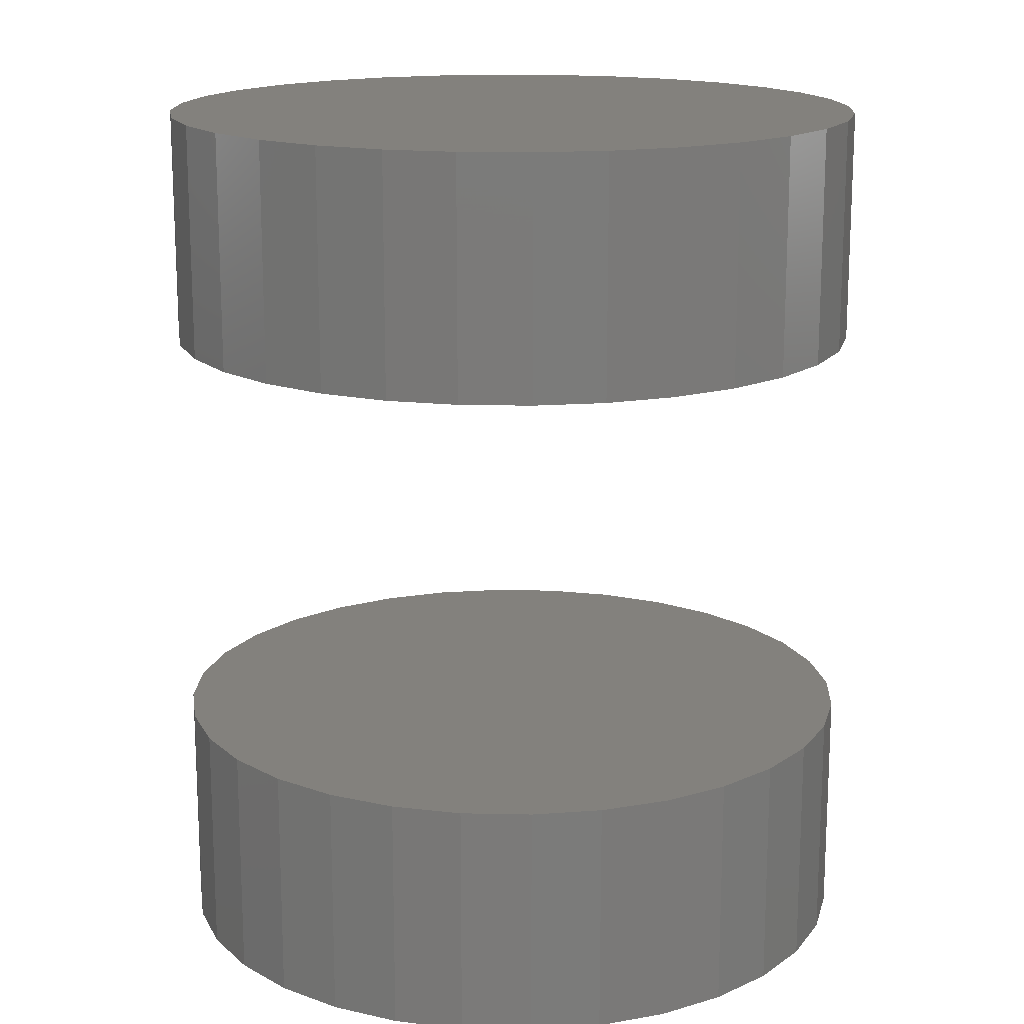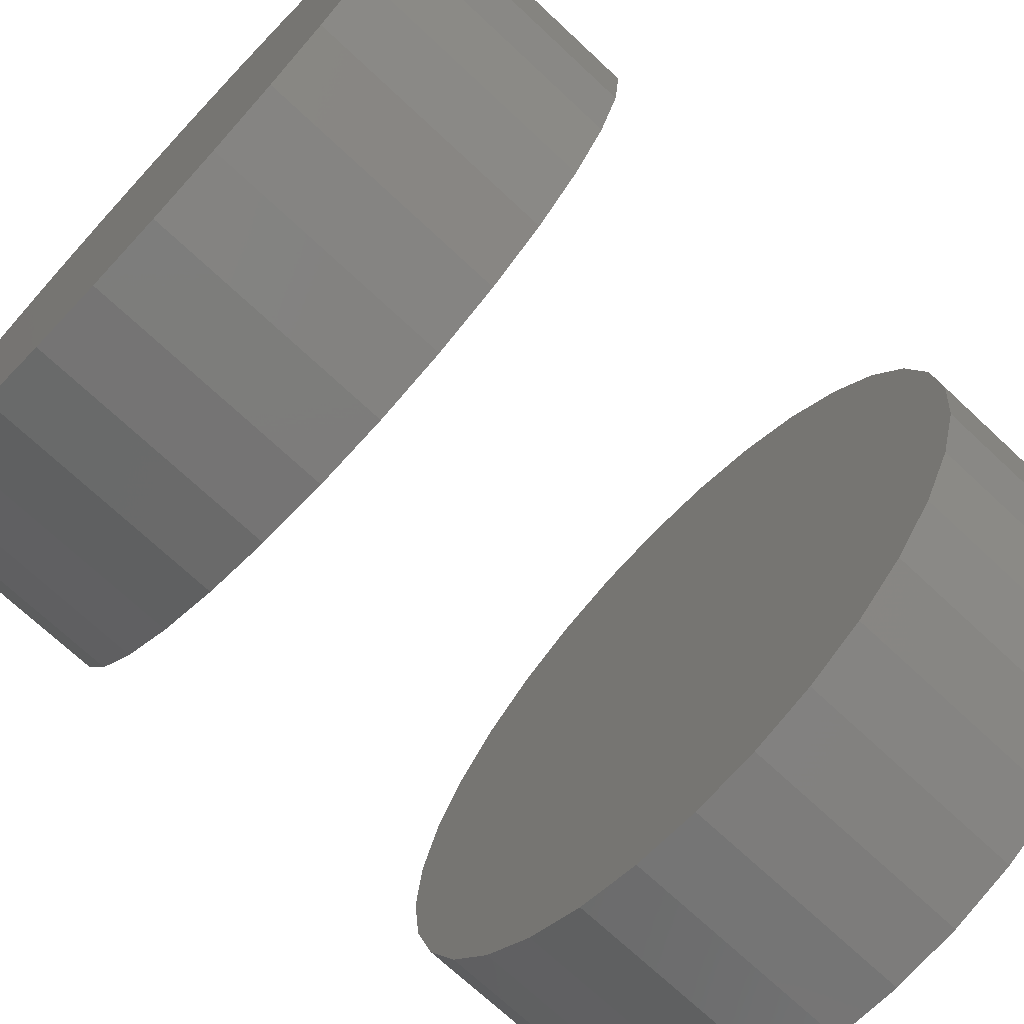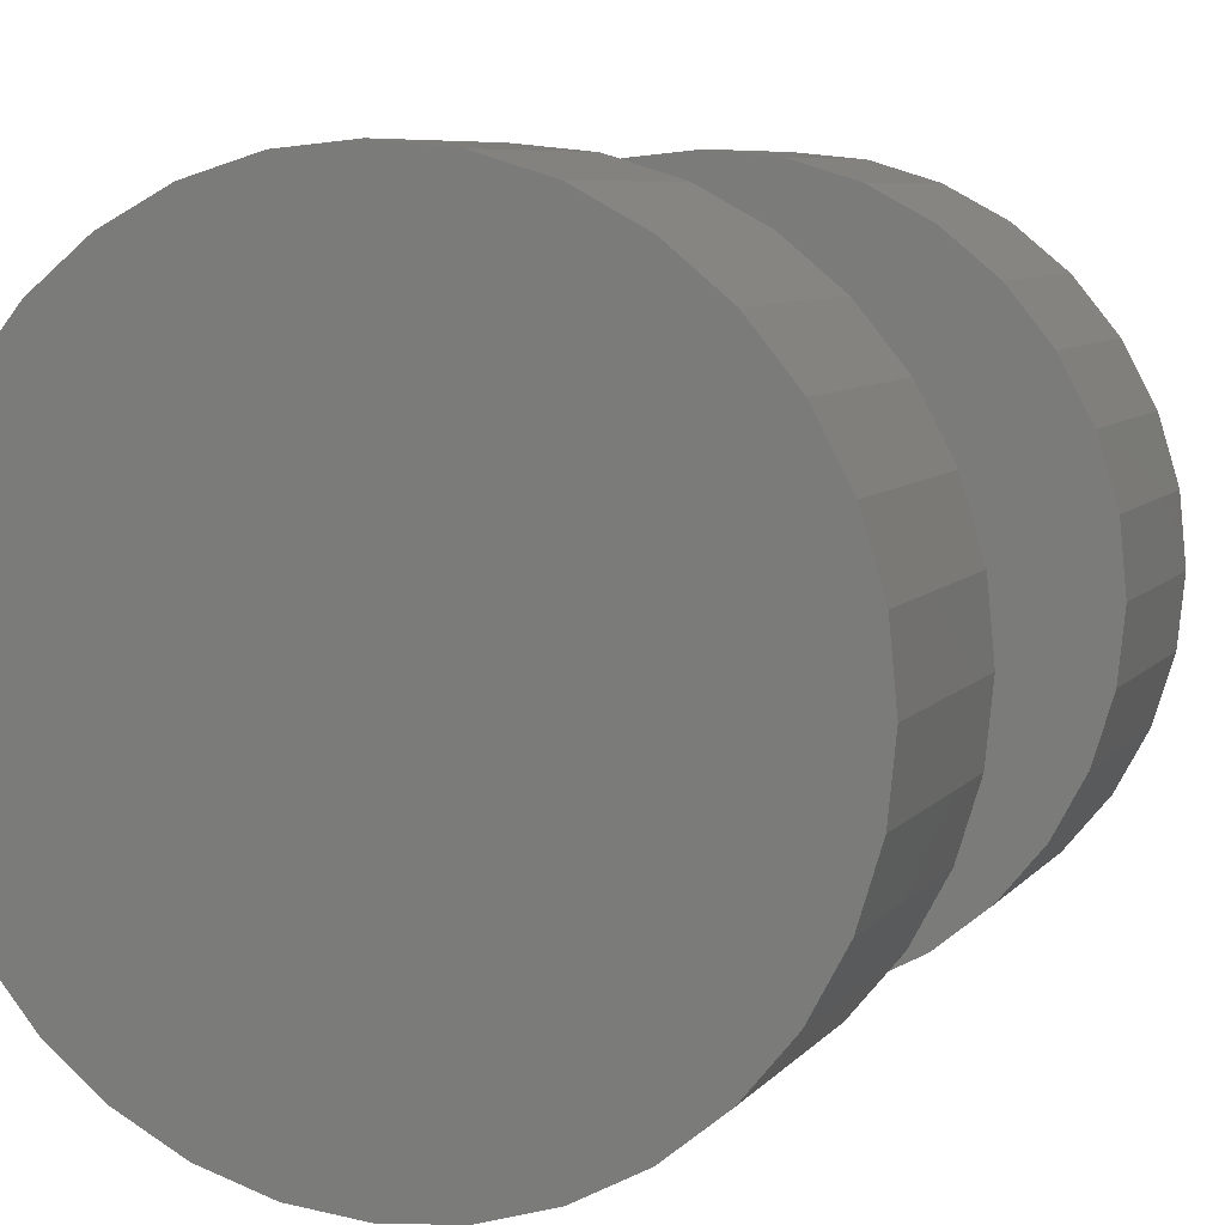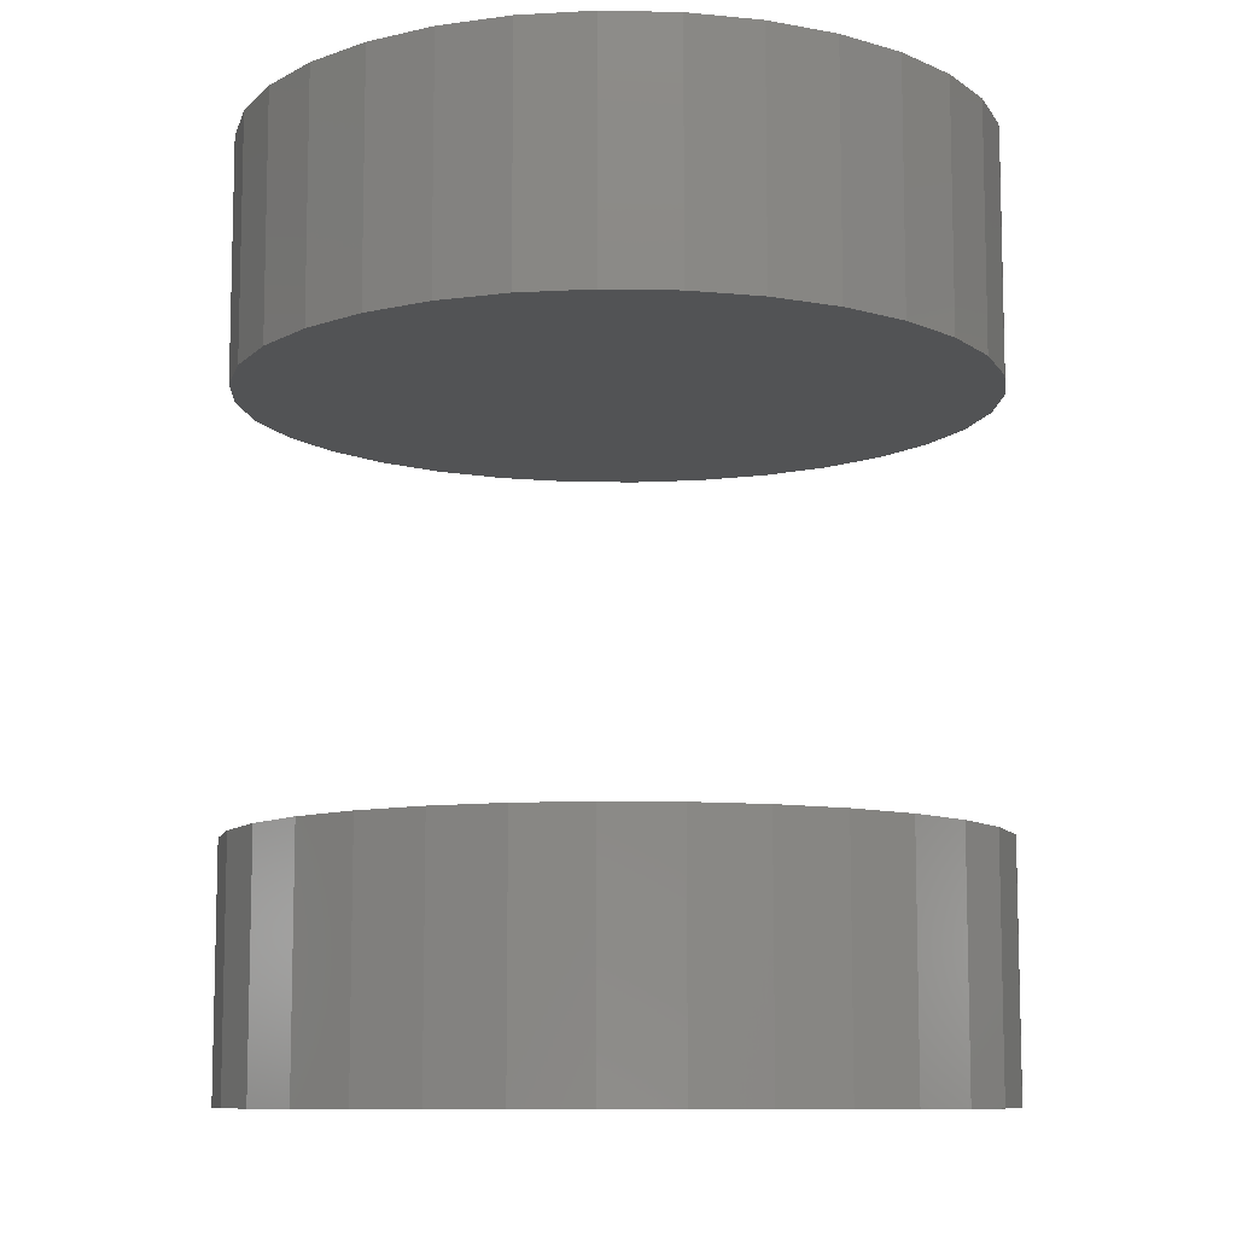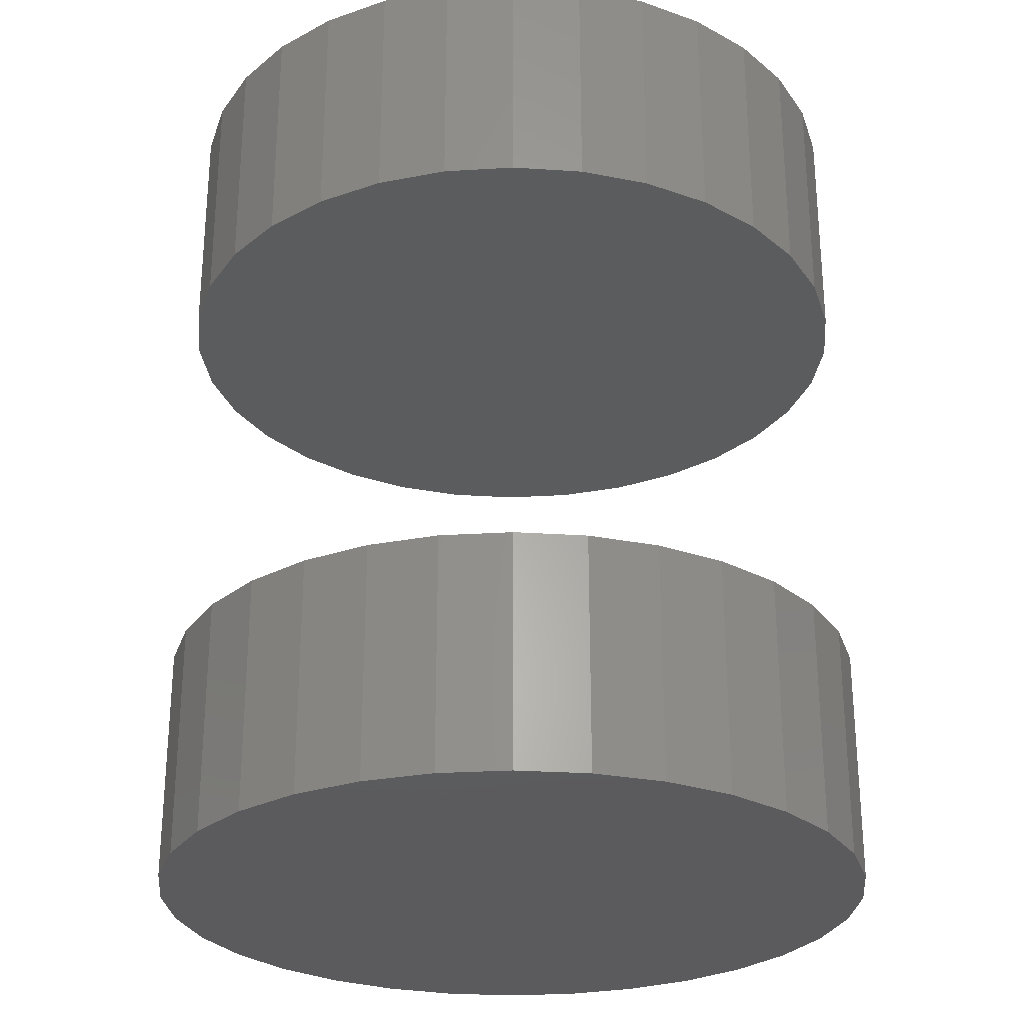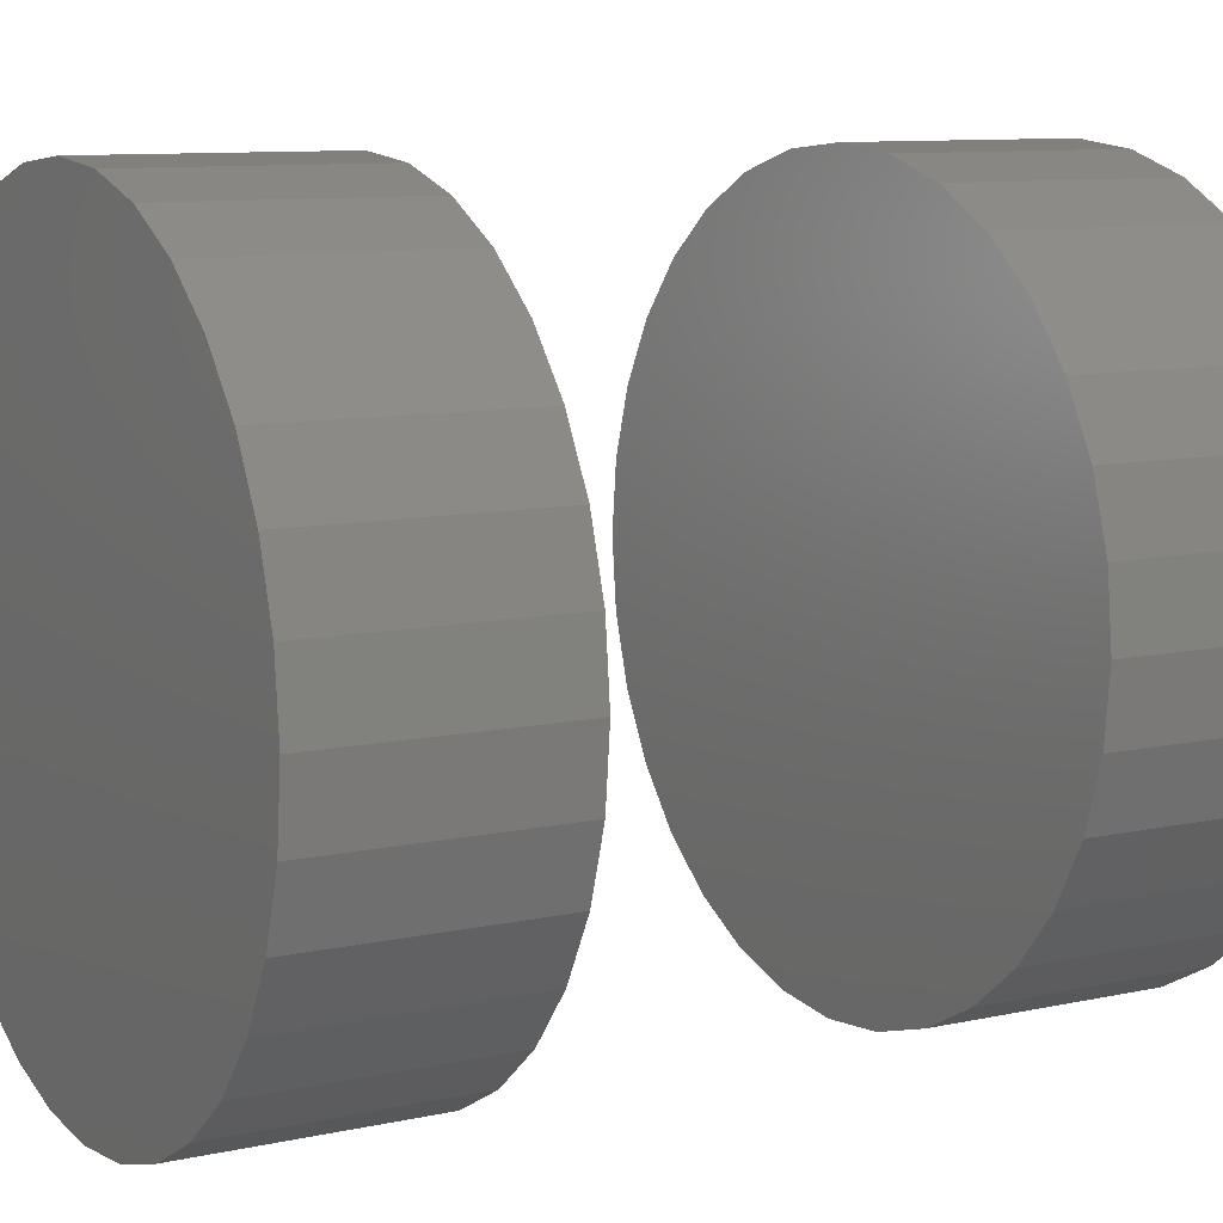
<metadata>
{"format":"stl","ext":"stl","renderer":"f3d","projection":"perspective","resolution":1024,"background":"white","views":[{"elev":16.1,"azim":-93.1,"up":"+Z"},{"elev":-71.7,"azim":-133.1,"up":"+Y"},{"elev":7.2,"azim":-159.0,"up":"+Y"},{"elev":-9.8,"azim":-143.6,"up":"+Z"},{"elev":-27.4,"azim":-22.7,"up":"+Z"},{"elev":9.6,"azim":60.1,"up":"+Y"}]}
</metadata>
<code>
# stl→obj: 128 verts, 248 faces
v 0.3868 0.2423 0.07031
v 0.3868 0.2423 0.1016
v 0.3878 0.2515 0.07031
v 0.3878 0.2515 0.1016
v 0.3904 0.2604 0.07031
v 0.3904 0.2604 0.1016
v 0.3948 0.2686 0.07031
v 0.3948 0.2686 0.1016
v 0.4007 0.2758 0.07031
v 0.4007 0.2758 0.1016
v 0.4079 0.2817 0.07031
v 0.4079 0.2817 0.1016
v 0.4161 0.286 0.07031
v 0.4161 0.286 0.1016
v 0.425 0.2887 0.07031
v 0.425 0.2887 0.1016
v 0.4342 0.2896 0.07031
v 0.4342 0.2896 0.1016
v 0.4435 0.2887 0.07031
v 0.4435 0.2887 0.1016
v 0.4523 0.286 0.07031
v 0.4523 0.286 0.1016
v 0.4605 0.2817 0.07031
v 0.4605 0.2817 0.1016
v 0.4677 0.2758 0.07031
v 0.4677 0.2758 0.1016
v 0.4736 0.2686 0.07031
v 0.4736 0.2686 0.1016
v 0.478 0.2604 0.07031
v 0.478 0.2604 0.1016
v 0.4807 0.2515 0.07031
v 0.4807 0.2515 0.1016
v 0.4816 0.2423 0.07031
v 0.4816 0.2423 0.1016
v 0.3868 0.2423 -0.01562
v 0.3868 0.2423 0.01562
v 0.3878 0.2515 -0.01562
v 0.3878 0.2515 0.01562
v 0.3904 0.2604 -0.01562
v 0.3904 0.2604 0.01562
v 0.3948 0.2686 -0.01562
v 0.3948 0.2686 0.01562
v 0.4007 0.2758 -0.01562
v 0.4007 0.2758 0.01562
v 0.4079 0.2817 -0.01562
v 0.4079 0.2817 0.01562
v 0.4161 0.286 -0.01562
v 0.4161 0.286 0.01562
v 0.425 0.2887 -0.01562
v 0.425 0.2887 0.01562
v 0.4342 0.2896 -0.01562
v 0.4342 0.2896 0.01562
v 0.4435 0.2887 -0.01562
v 0.4435 0.2887 0.01562
v 0.4523 0.286 -0.01562
v 0.4523 0.286 0.01562
v 0.4605 0.2817 -0.01562
v 0.4605 0.2817 0.01562
v 0.4677 0.2758 -0.01562
v 0.4677 0.2758 0.01562
v 0.4736 0.2686 -0.01562
v 0.4736 0.2686 0.01562
v 0.478 0.2604 -0.01562
v 0.478 0.2604 0.01562
v 0.4807 0.2515 -0.01562
v 0.4807 0.2515 0.01562
v 0.4816 0.2423 -0.01562
v 0.4816 0.2423 0.01562
v 0.4807 0.233 0.07031
v 0.4807 0.233 0.1016
v 0.478 0.2241 0.07031
v 0.478 0.2241 0.1016
v 0.4736 0.216 0.07031
v 0.4736 0.216 0.1016
v 0.4677 0.2088 0.07031
v 0.4677 0.2088 0.1016
v 0.4605 0.2029 0.07031
v 0.4605 0.2029 0.1016
v 0.4523 0.1985 0.07031
v 0.4523 0.1985 0.1016
v 0.4435 0.1958 0.07031
v 0.4435 0.1958 0.1016
v 0.4342 0.1949 0.07031
v 0.4342 0.1949 0.1016
v 0.425 0.1958 0.07031
v 0.425 0.1958 0.1016
v 0.4161 0.1985 0.07031
v 0.4161 0.1985 0.1016
v 0.4079 0.2029 0.07031
v 0.4079 0.2029 0.1016
v 0.4007 0.2088 0.07031
v 0.4007 0.2088 0.1016
v 0.3948 0.216 0.07031
v 0.3948 0.216 0.1016
v 0.3904 0.2241 0.07031
v 0.3904 0.2241 0.1016
v 0.3878 0.233 0.07031
v 0.3878 0.233 0.1016
v 0.4807 0.233 -0.01562
v 0.4807 0.233 0.01562
v 0.478 0.2241 -0.01562
v 0.478 0.2241 0.01562
v 0.4736 0.216 -0.01562
v 0.4736 0.216 0.01562
v 0.4677 0.2088 -0.01562
v 0.4677 0.2088 0.01562
v 0.4605 0.2029 -0.01562
v 0.4605 0.2029 0.01562
v 0.4523 0.1985 -0.01562
v 0.4523 0.1985 0.01562
v 0.4435 0.1958 -0.01562
v 0.4435 0.1958 0.01562
v 0.4342 0.1949 -0.01562
v 0.4342 0.1949 0.01562
v 0.425 0.1958 -0.01562
v 0.425 0.1958 0.01562
v 0.4161 0.1985 -0.01562
v 0.4161 0.1985 0.01562
v 0.4079 0.2029 -0.01562
v 0.4079 0.2029 0.01562
v 0.4007 0.2088 -0.01562
v 0.4007 0.2088 0.01562
v 0.3948 0.216 -0.01562
v 0.3948 0.216 0.01562
v 0.3904 0.2241 -0.01562
v 0.3904 0.2241 0.01562
v 0.3878 0.233 -0.01562
v 0.3878 0.233 0.01562
f 1 2 3
f 3 2 4
f 3 4 5
f 5 4 6
f 5 6 7
f 7 6 8
f 7 8 9
f 9 8 10
f 9 10 11
f 11 10 12
f 11 12 13
f 13 12 14
f 13 14 15
f 15 14 16
f 15 16 17
f 17 16 18
f 17 18 19
f 19 18 20
f 19 20 21
f 21 20 22
f 21 22 23
f 23 22 24
f 23 24 25
f 25 24 26
f 25 26 27
f 27 26 28
f 27 28 29
f 29 28 30
f 29 30 31
f 31 30 32
f 31 32 33
f 33 32 34
f 35 36 37
f 37 36 38
f 37 38 39
f 39 38 40
f 39 40 41
f 41 40 42
f 41 42 43
f 43 42 44
f 43 44 45
f 45 44 46
f 45 46 47
f 47 46 48
f 47 48 49
f 49 48 50
f 49 50 51
f 51 50 52
f 51 52 53
f 53 52 54
f 53 54 55
f 55 54 56
f 55 56 57
f 57 56 58
f 57 58 59
f 59 58 60
f 59 60 61
f 61 60 62
f 61 62 63
f 63 62 64
f 63 64 65
f 65 64 66
f 65 66 67
f 67 66 68
f 33 34 69
f 69 34 70
f 69 70 71
f 71 70 72
f 71 72 73
f 73 72 74
f 73 74 75
f 75 74 76
f 75 76 77
f 77 76 78
f 77 78 79
f 79 78 80
f 79 80 81
f 81 80 82
f 81 82 83
f 83 82 84
f 83 84 85
f 85 84 86
f 85 86 87
f 87 86 88
f 87 88 89
f 89 88 90
f 89 90 91
f 91 90 92
f 91 92 93
f 93 92 94
f 93 94 95
f 95 94 96
f 95 96 97
f 97 96 98
f 97 98 1
f 1 98 2
f 67 68 99
f 99 68 100
f 99 100 101
f 101 100 102
f 101 102 103
f 103 102 104
f 103 104 105
f 105 104 106
f 105 106 107
f 107 106 108
f 107 108 109
f 109 108 110
f 109 110 111
f 111 110 112
f 111 112 113
f 113 112 114
f 113 114 115
f 115 114 116
f 115 116 117
f 117 116 118
f 117 118 119
f 119 118 120
f 119 120 121
f 121 120 122
f 121 122 123
f 123 122 124
f 123 124 125
f 125 124 126
f 125 126 127
f 127 126 128
f 127 128 35
f 35 128 36
f 52 50 48
f 54 52 48
f 54 48 56
f 56 48 46
f 56 46 58
f 58 46 44
f 58 44 60
f 60 44 42
f 60 42 62
f 62 42 40
f 62 40 64
f 64 40 38
f 64 38 66
f 100 126 102
f 102 126 124
f 102 124 104
f 104 124 122
f 104 122 106
f 106 122 120
f 106 120 108
f 108 120 118
f 108 118 110
f 110 118 116
f 110 116 114
f 110 114 112
f 66 38 68
f 68 38 36
f 68 36 100
f 100 36 128
f 100 128 126
f 13 15 17
f 13 17 19
f 21 13 19
f 11 13 21
f 23 11 21
f 9 11 23
f 25 9 23
f 7 9 25
f 27 7 25
f 5 7 27
f 29 5 27
f 3 5 29
f 31 3 29
f 71 95 69
f 93 95 71
f 73 93 71
f 91 93 73
f 75 91 73
f 89 91 75
f 77 89 75
f 87 89 77
f 79 87 77
f 85 87 79
f 83 85 79
f 81 83 79
f 95 97 69
f 69 97 1
f 69 1 33
f 33 1 3
f 33 3 31
f 47 49 51
f 47 51 53
f 55 47 53
f 45 47 55
f 57 45 55
f 43 45 57
f 59 43 57
f 41 43 59
f 61 41 59
f 39 41 61
f 63 39 61
f 37 39 63
f 65 37 63
f 101 125 99
f 123 125 101
f 103 123 101
f 121 123 103
f 105 121 103
f 119 121 105
f 107 119 105
f 117 119 107
f 109 117 107
f 115 117 109
f 113 115 109
f 111 113 109
f 125 127 99
f 99 127 35
f 99 35 67
f 67 35 37
f 67 37 65
f 18 16 14
f 20 18 14
f 20 14 22
f 22 14 12
f 22 12 24
f 24 12 10
f 24 10 26
f 26 10 8
f 26 8 28
f 28 8 6
f 28 6 30
f 30 6 4
f 30 4 32
f 70 96 72
f 72 96 94
f 72 94 74
f 74 94 92
f 74 92 76
f 76 92 90
f 76 90 78
f 78 90 88
f 78 88 80
f 80 88 86
f 80 86 84
f 80 84 82
f 32 4 34
f 34 4 2
f 34 2 70
f 70 2 98
f 70 98 96

</code>
